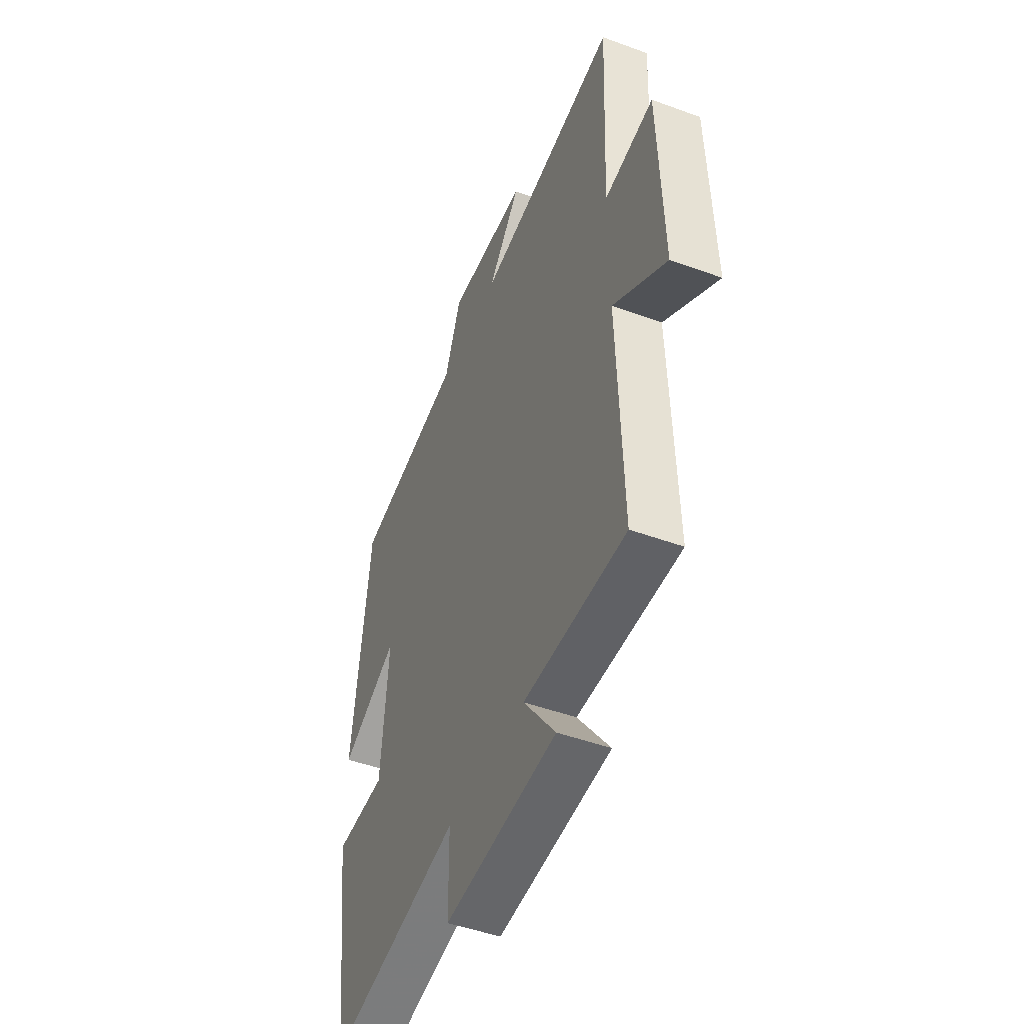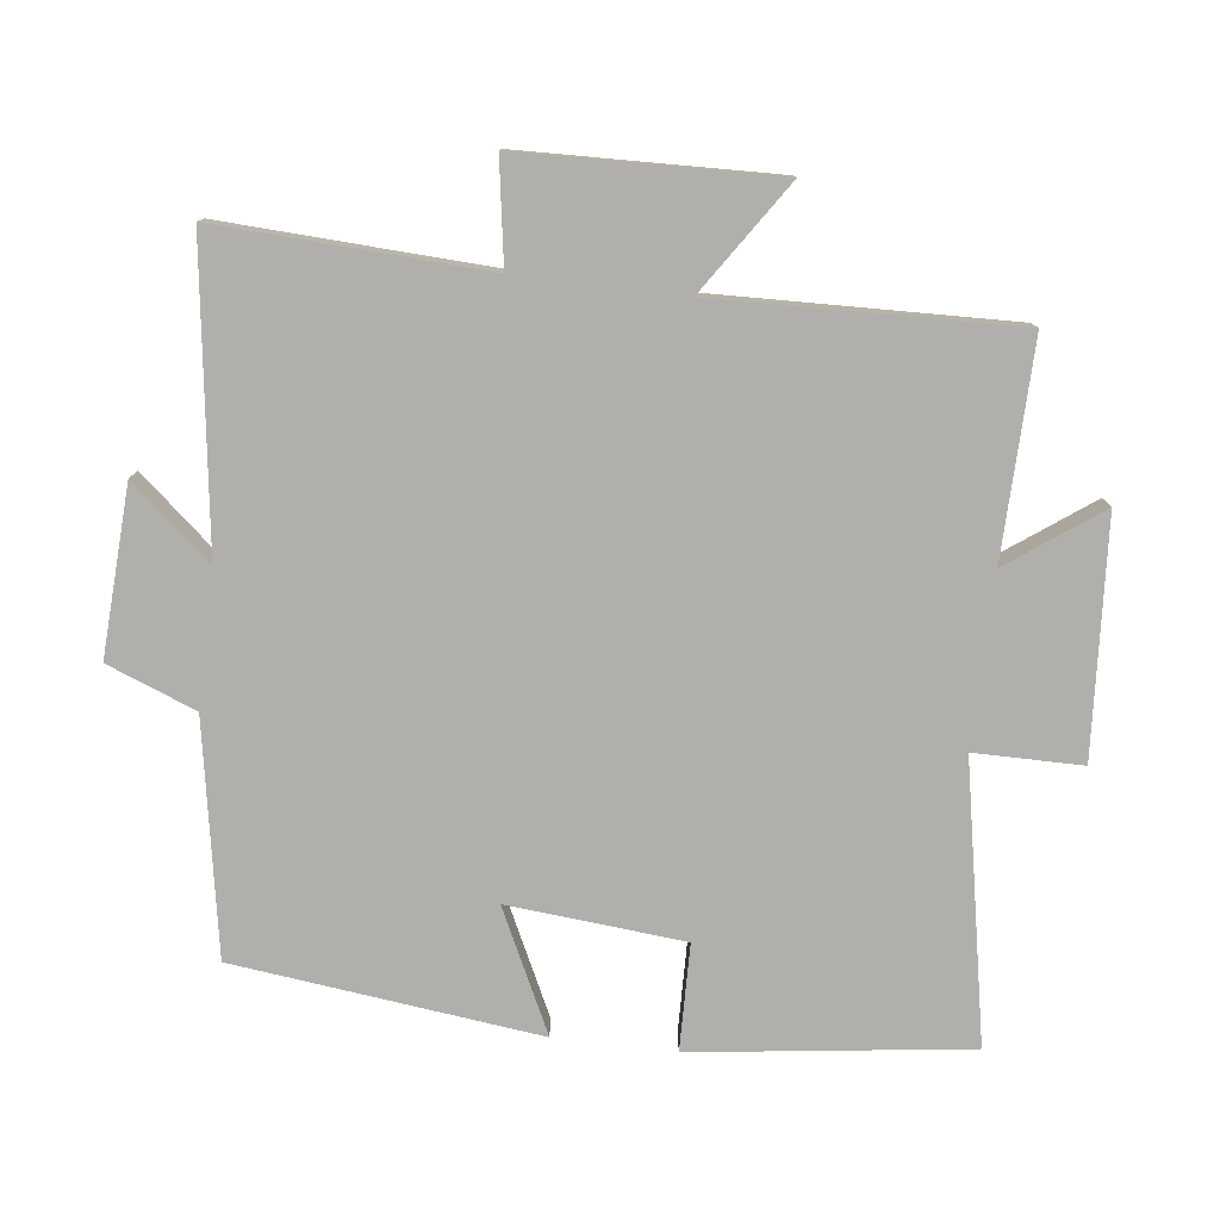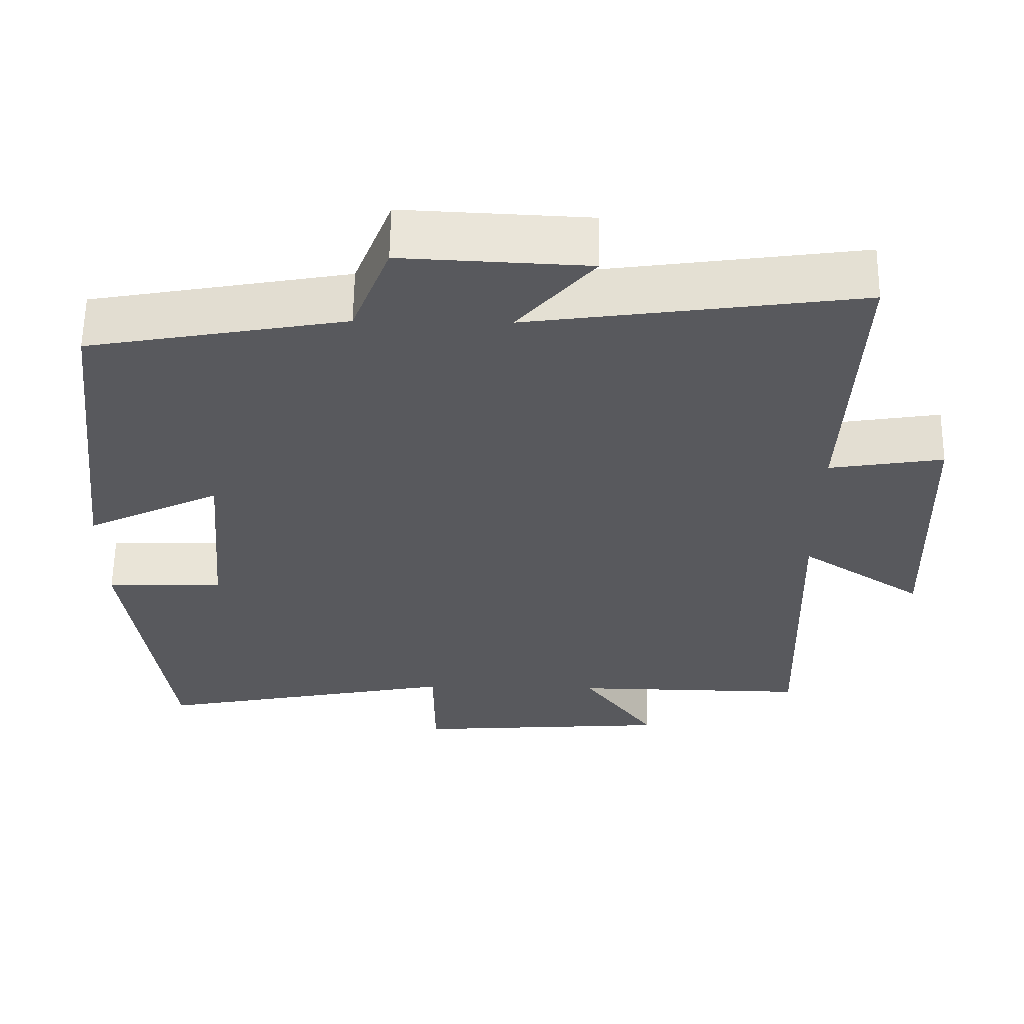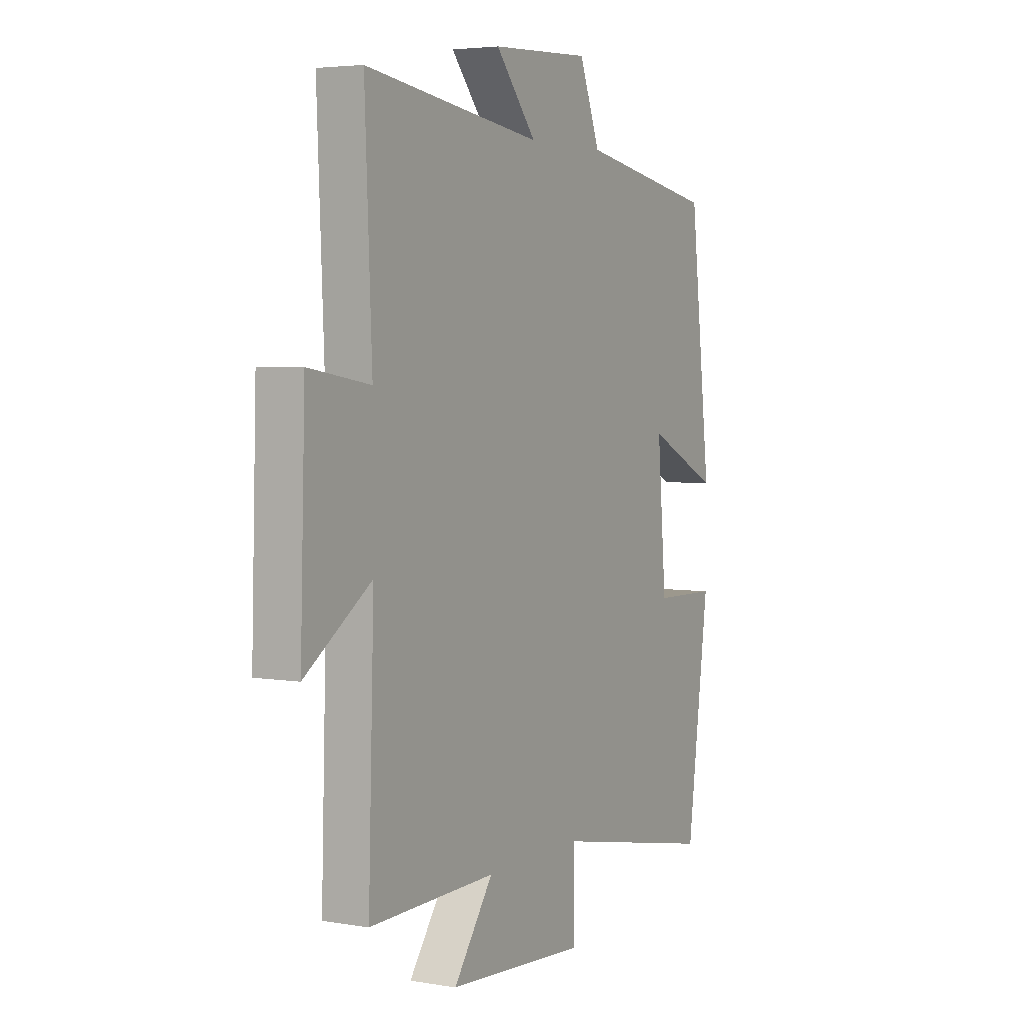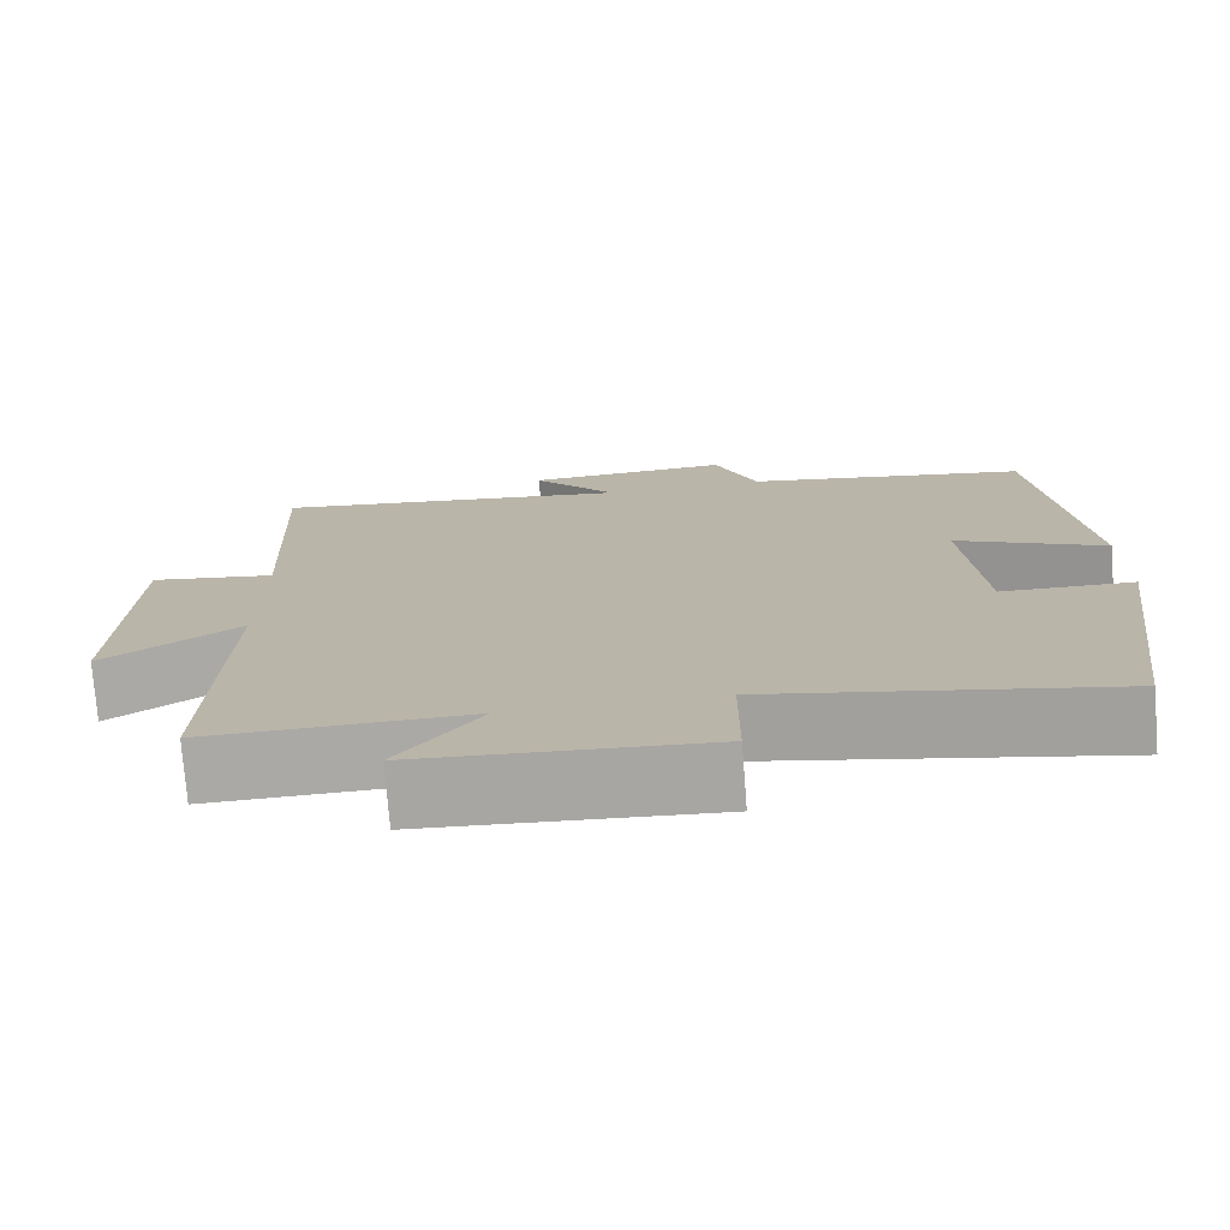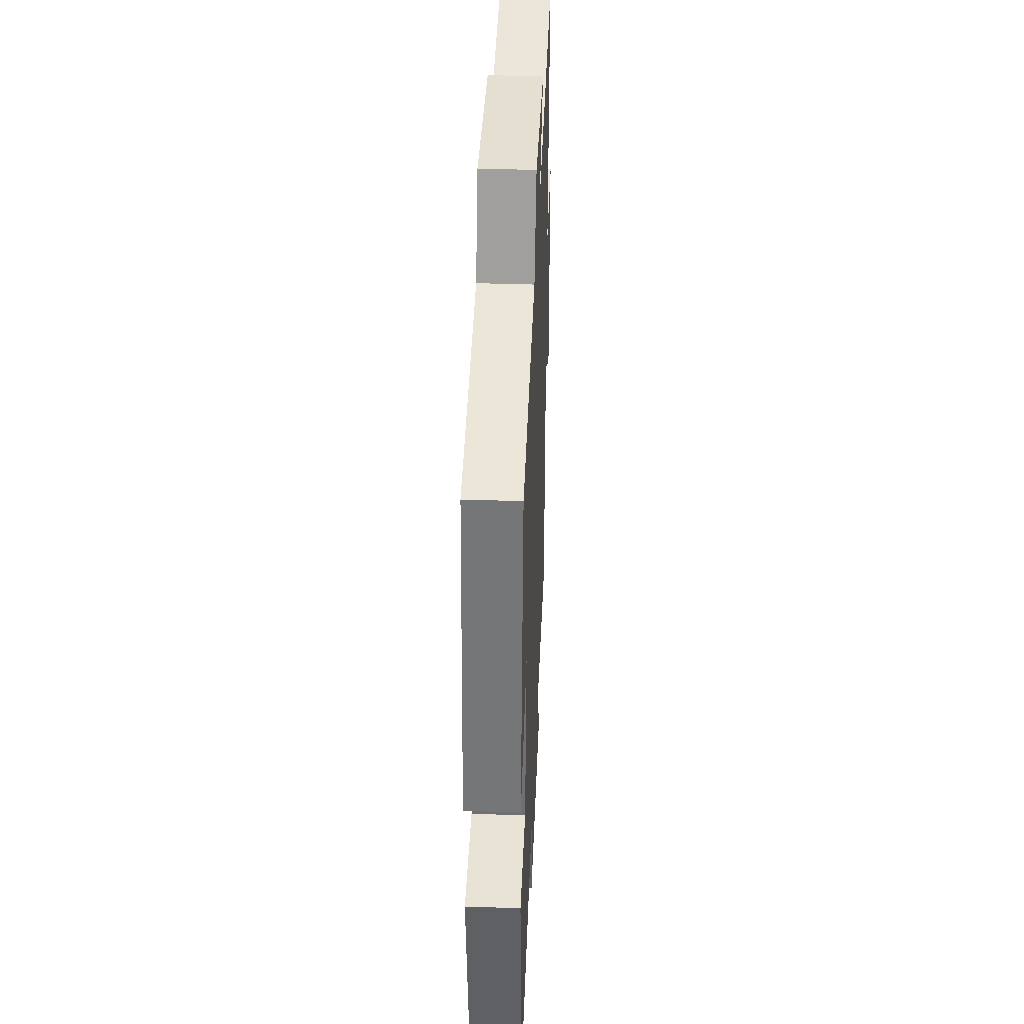
<metadata>
{"format":"obj","ext":"obj","renderer":"f3d","projection":"perspective","resolution":1024,"background":"white","views":[{"elev":-48.1,"azim":67.7,"up":"+Z"},{"elev":-78.1,"azim":83.0,"up":"+Y"},{"elev":59.8,"azim":0.7,"up":"+Z"},{"elev":4.2,"azim":118.9,"up":"+Z"},{"elev":-75.4,"azim":-175.5,"up":"+Z"},{"elev":39.6,"azim":-87.6,"up":"+Z"}]}
</metadata>
<code>
v -0.446 0.07 -0.579
v -0.5 0.07 -0.178
v -0.345 0.07 -0.174
v -0.323 0.07 0.082
v -0.5 0.07 -0.004
v -0.448 0.07 0.44
v -0.111 0.07 0.5
v -0.061 0.07 0.629
v 0.183 0.07 0.617
v 0.083 0.07 0.5
v 0.517 0.07 0.56
v 0.5 0.07 0.171
v 0.65 0.07 0.195
v 0.662 0.07 -0.177
v 0.5 0.07 -0.069
v 0.514 0.07 -0.505
v 0.203 0.07 -0.5
v 0.3 0.07 -0.633
v -0.042 0.07 -0.657
v -0.043 0.07 -0.5
v -0.446 0 -0.579
v -0.5 0 -0.178
v -0.345 0 -0.174
v -0.323 0 0.082
v -0.5 0 -0.004
v -0.448 0 0.44
v -0.111 0 0.5
v -0.061 0 0.629
v 0.183 0 0.617
v 0.083 0 0.5
v 0.517 0 0.56
v 0.5 0 0.171
v 0.65 0 0.195
v 0.662 0 -0.177
v 0.5 0 -0.069
v 0.514 0 -0.505
v 0.203 0 -0.5
v 0.3 0 -0.633
v -0.042 0 -0.657
v -0.043 0 -0.5
f 17 18 19 20
f 15 16 17
f 15 17 20
f 12 13 14 15
f 12 15 20 1
f 10 11 12 1
f 7 8 9 10
f 4 5 6 7
f 3 4 7 10
f 1 2 3
f 1 3 10
f 40 39 38 37
f 37 36 35
f 40 37 35
f 35 34 33 32
f 21 40 35 32
f 21 32 31 30
f 30 29 28 27
f 27 26 25 24
f 30 27 24 23
f 23 22 21
f 30 23 21
f 1 21 22 2
f 2 22 23 3
f 3 23 24 4
f 4 24 25 5
f 5 25 26 6
f 6 26 27 7
f 7 27 28 8
f 8 28 29 9
f 9 29 30 10
f 10 30 31 11
f 11 31 32 12
f 12 32 33 13
f 13 33 34 14
f 14 34 35 15
f 15 35 36 16
f 16 36 37 17
f 17 37 38 18
f 18 38 39 19
f 19 39 40 20
f 20 40 21 1

</code>
